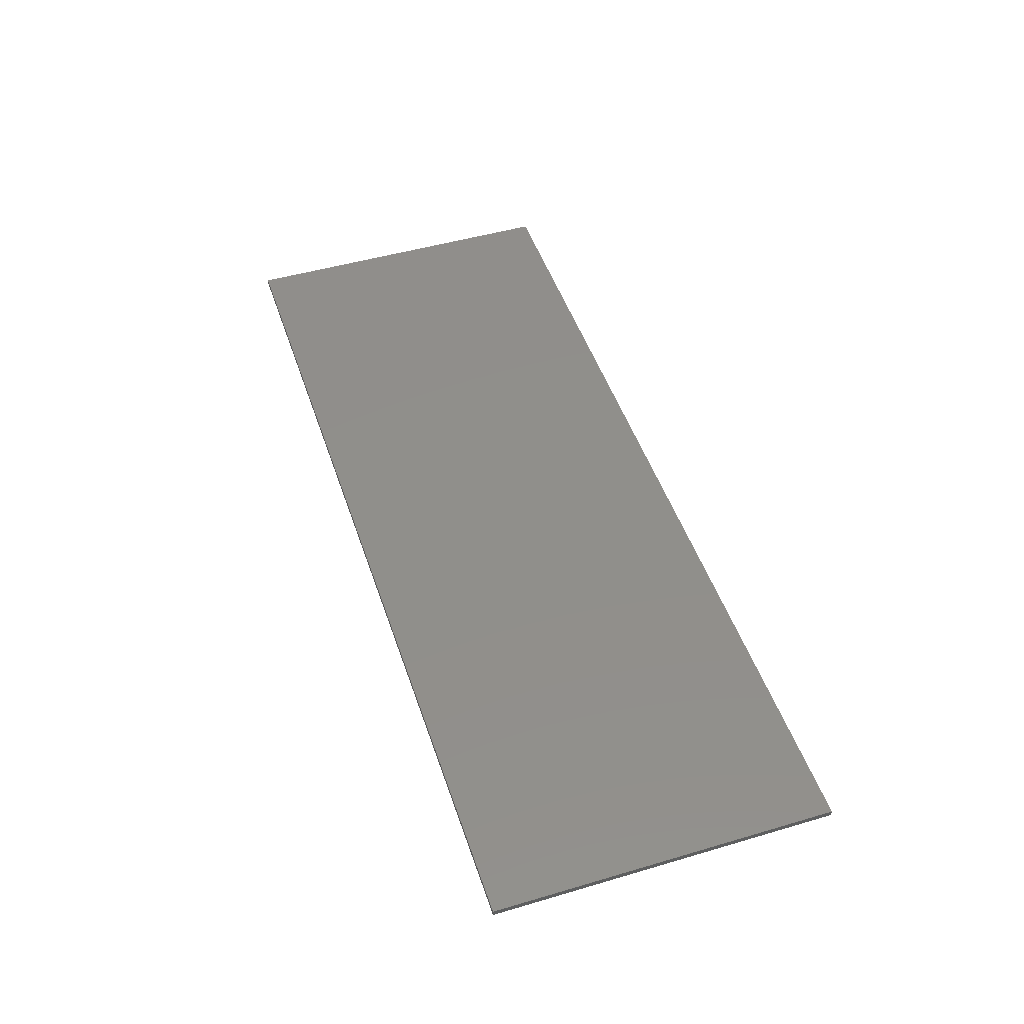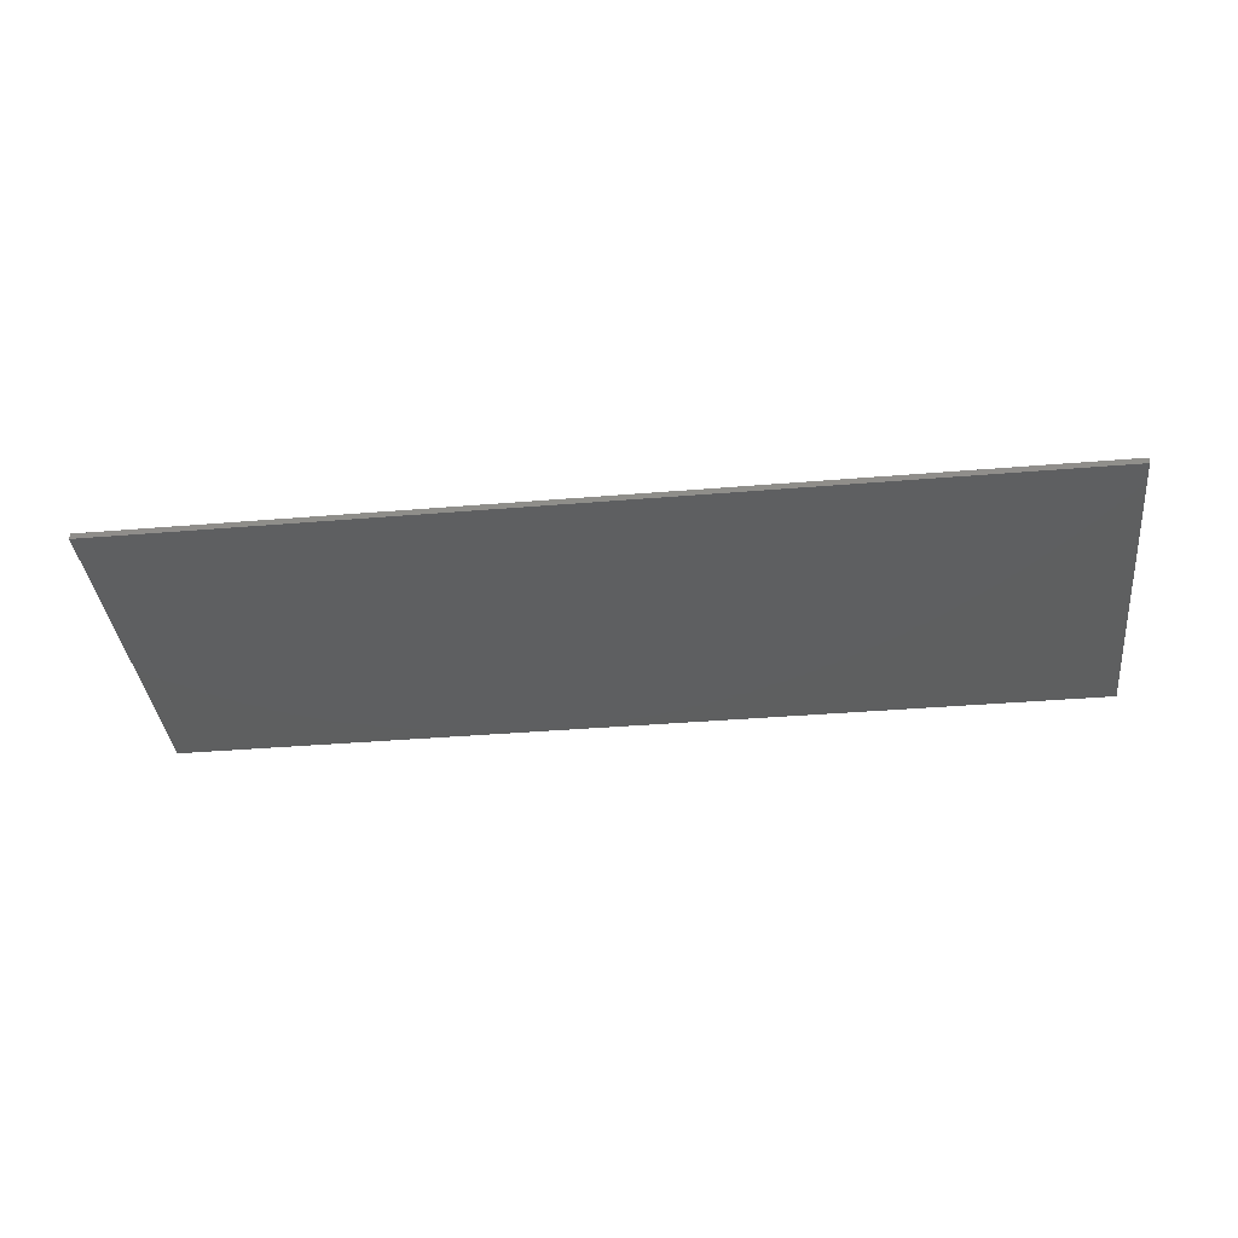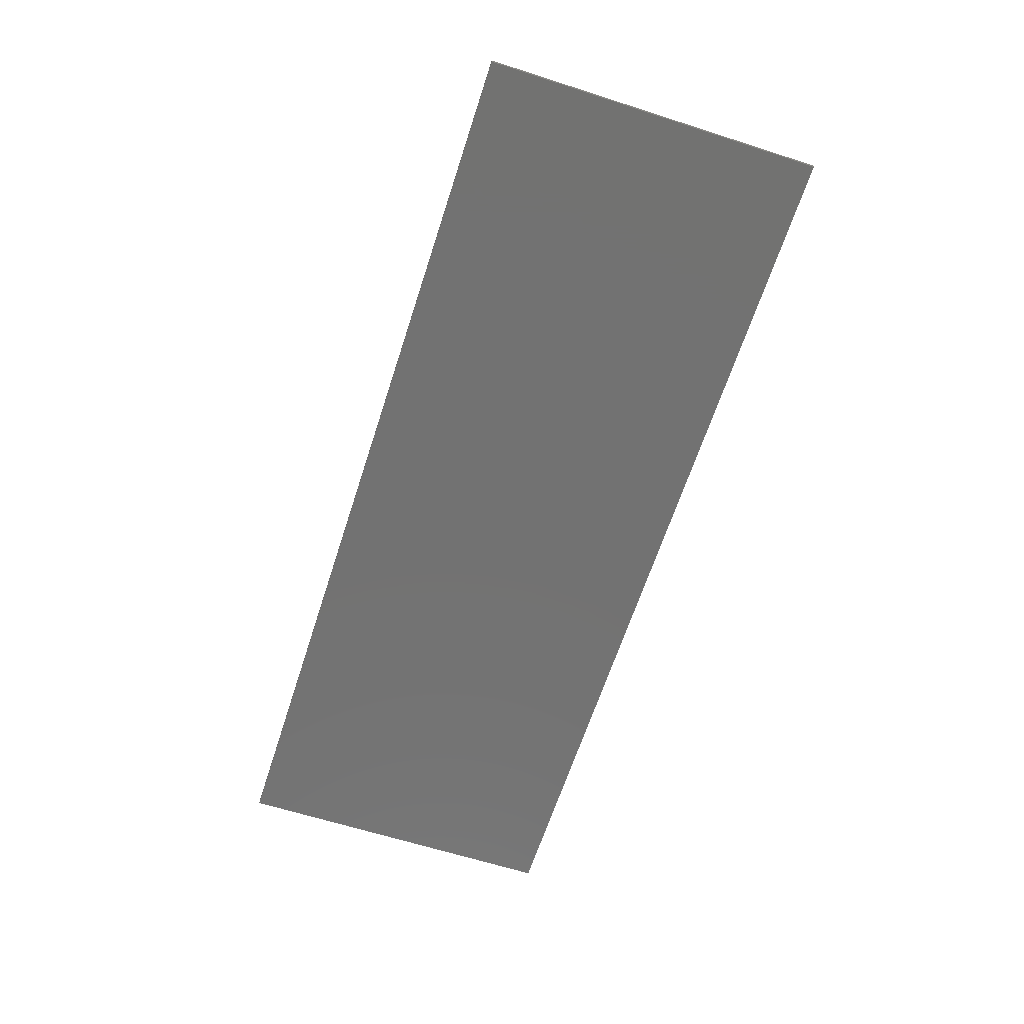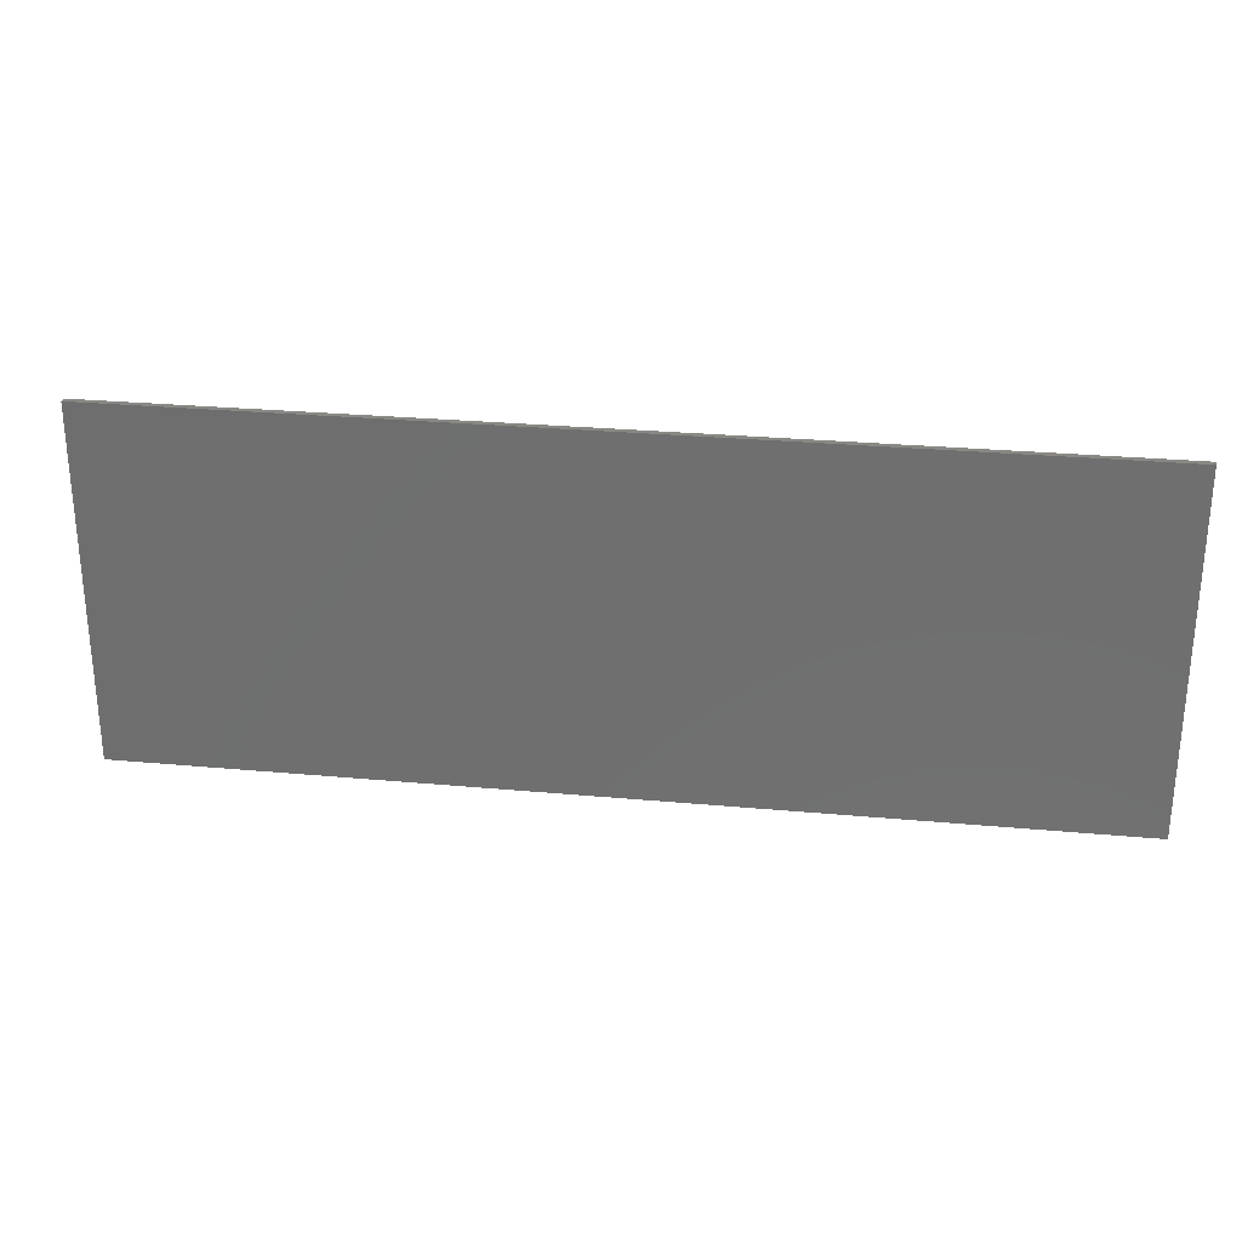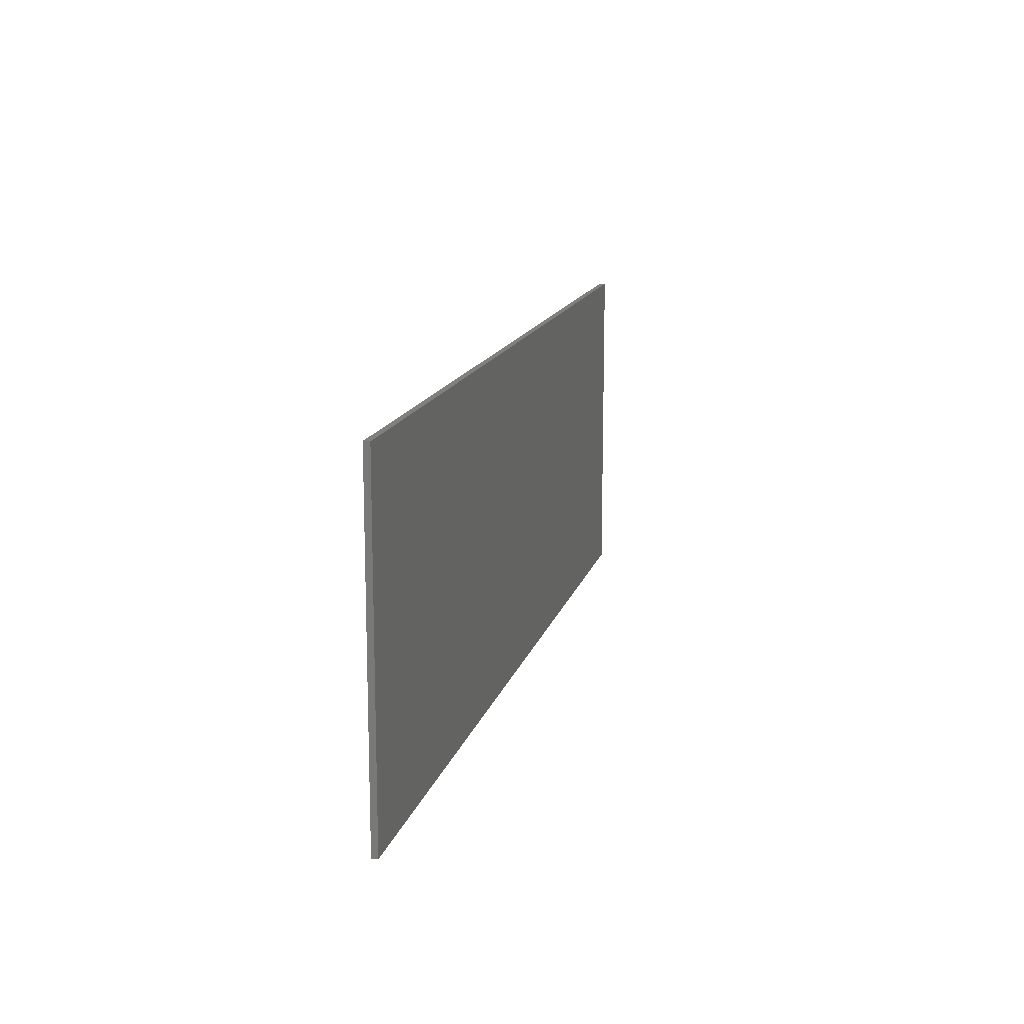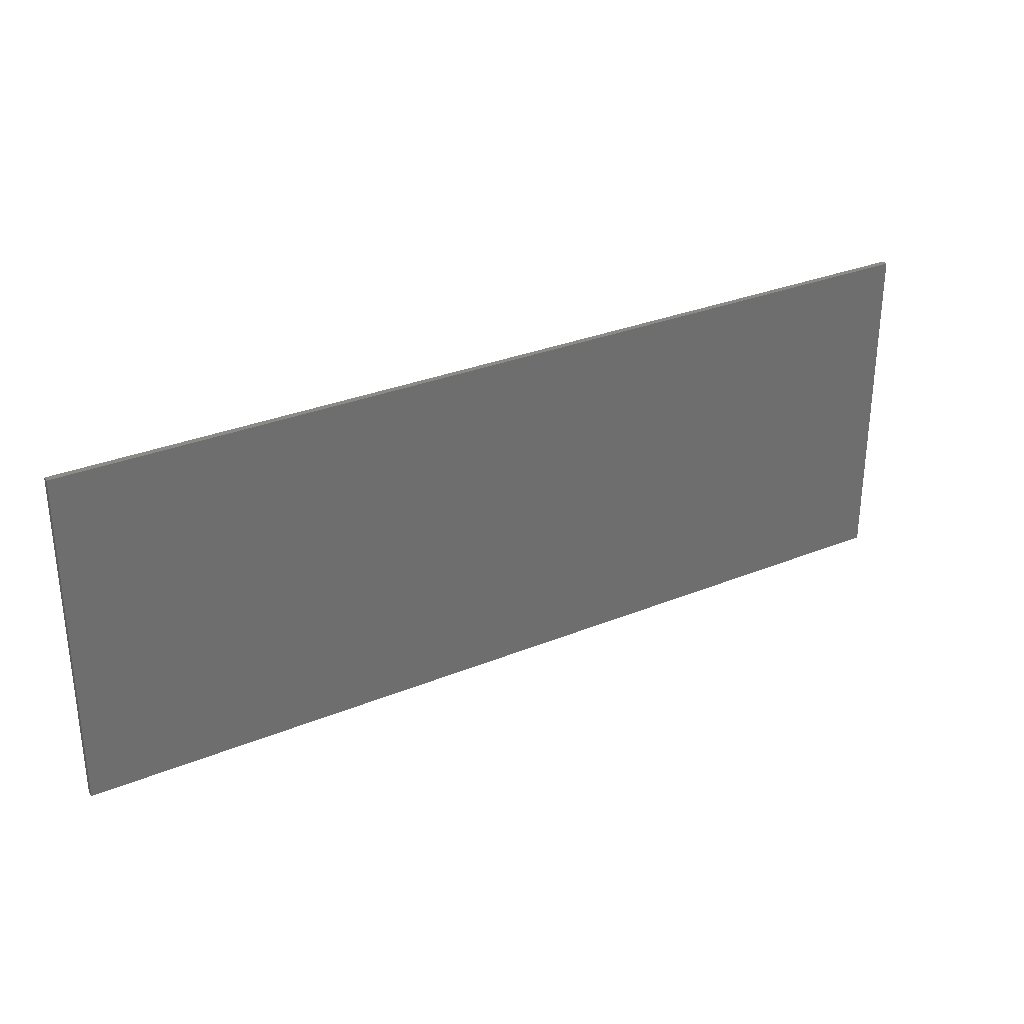
<metadata>
{"format":"stl","ext":"stl","renderer":"f3d","projection":"perspective","resolution":1024,"background":"white","views":[{"elev":48.4,"azim":71.8,"up":"+Y"},{"elev":-37.0,"azim":-173.8,"up":"+Y"},{"elev":-64.2,"azim":-107.9,"up":"+Y"},{"elev":27.4,"azim":-171.9,"up":"+Z"},{"elev":14.4,"azim":103.7,"up":"+Z"},{"elev":30.3,"azim":-30.7,"up":"+Z"}]}
</metadata>
<code>
# stl→obj: 28 verts, 32 faces
v -0.76 0 0.28
v -0.76 0 -0.28
v -0.76 -0.01 -0.28
v -0.76 -0.01 0.28
v 0.76 0 -0.28
v 0.76 -0.01 -0.28
v 0.76 0 0.28
v 0.76 -0.01 0.28
v 0.68 -0.01 -0.28
v 0.76 -0.01 -0.2
v 0.256 -0.01 -0.28
v 0.76 -0.01 0.22
v -0.76 -0.01 -0.232
v -0.248 -0.01 0.28
v -0.76 -0.01 0.196
v -0.676 -0.01 0.28
v 0.76 -0.01 0.008
v 0.472 -0.01 -0.28
v 0.608 -0.01 0.28
v 0.044 -0.01 -0.28
v 0.392 -0.01 0.28
v -0.172 -0.01 -0.28
v 0.18 -0.01 0.28
v -0.384 -0.01 -0.28
v -0.036 -0.01 0.28
v -0.6 -0.01 -0.28
v -0.76 -0.01 -0.016
v -0.464 -0.01 0.28
f 1 2 3
f 1 3 4
f 2 5 6
f 2 6 3
f 5 7 8
f 5 8 6
f 7 1 4
f 7 4 8
f 7 5 2
f 7 2 1
f 9 6 10
f 11 12 8
f 13 3 14
f 15 16 4
f 10 17 18
f 10 18 9
f 17 12 11
f 17 11 18
f 8 19 20
f 8 20 11
f 19 21 22
f 19 22 20
f 21 23 24
f 21 24 22
f 23 25 26
f 23 26 24
f 3 26 25
f 3 25 14
f 27 13 14
f 27 14 28
f 16 15 27
f 16 27 28

</code>
